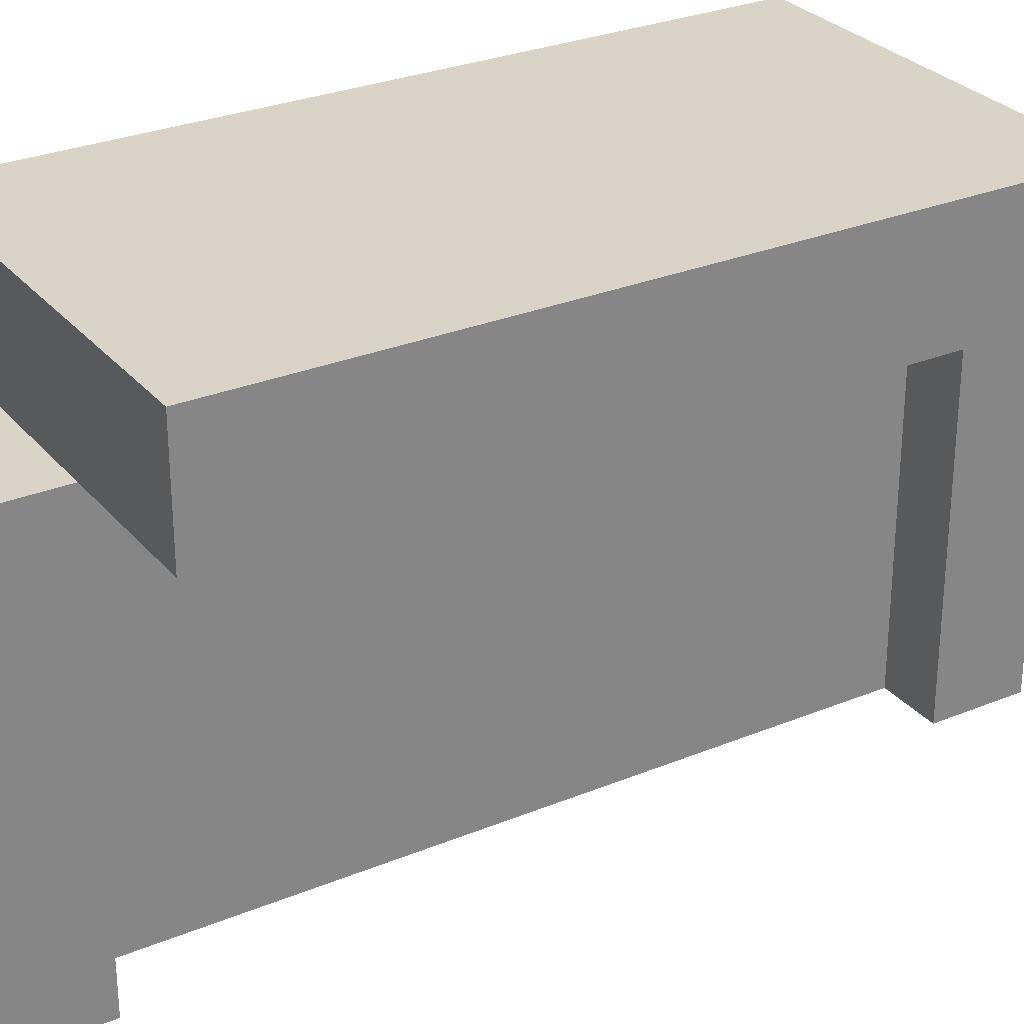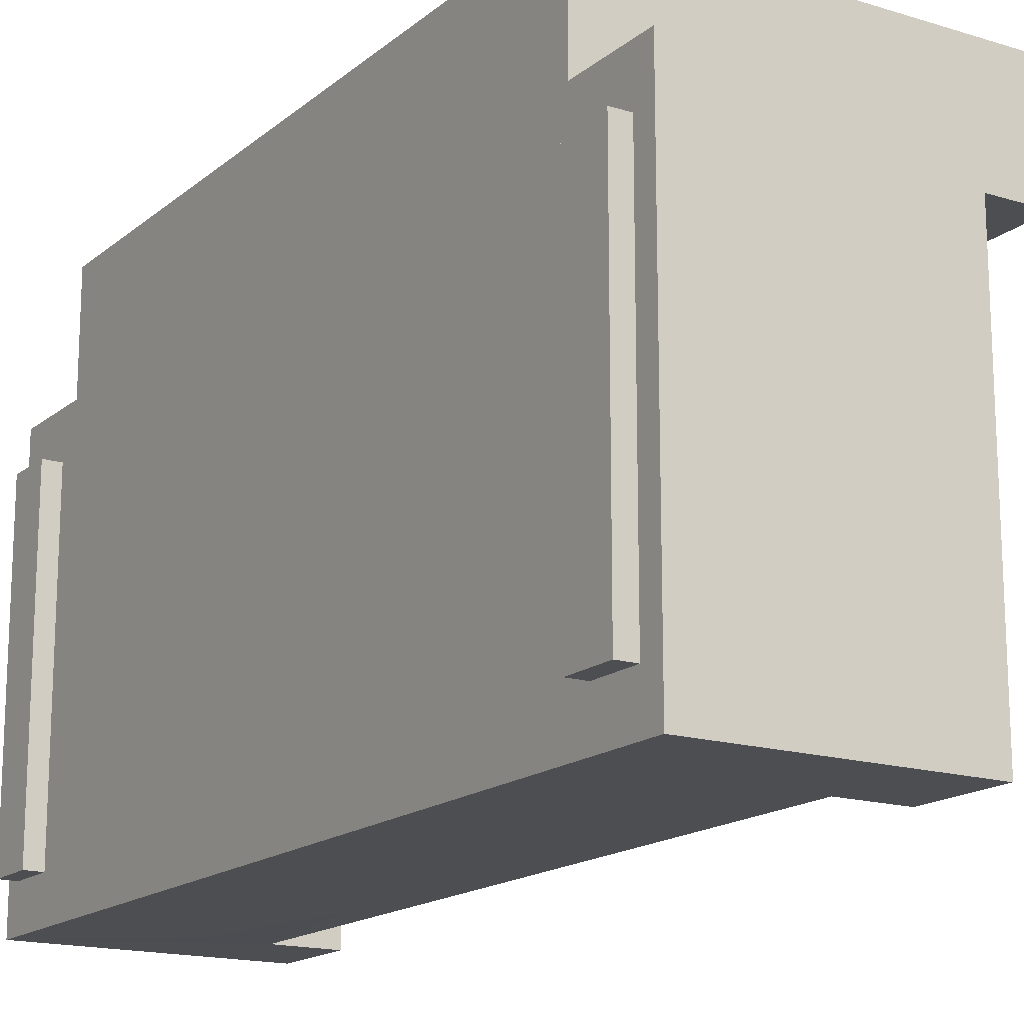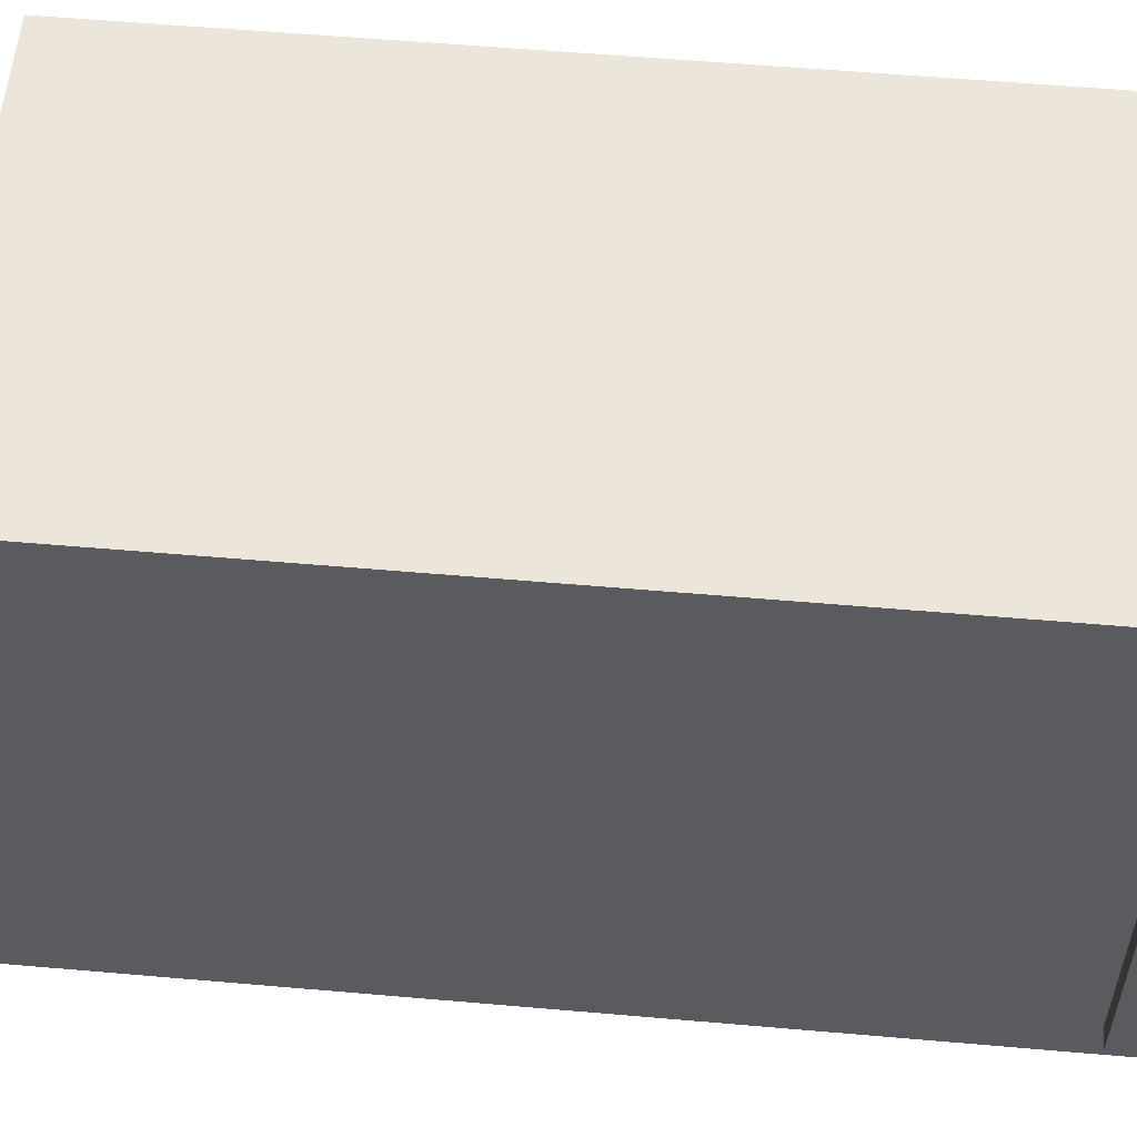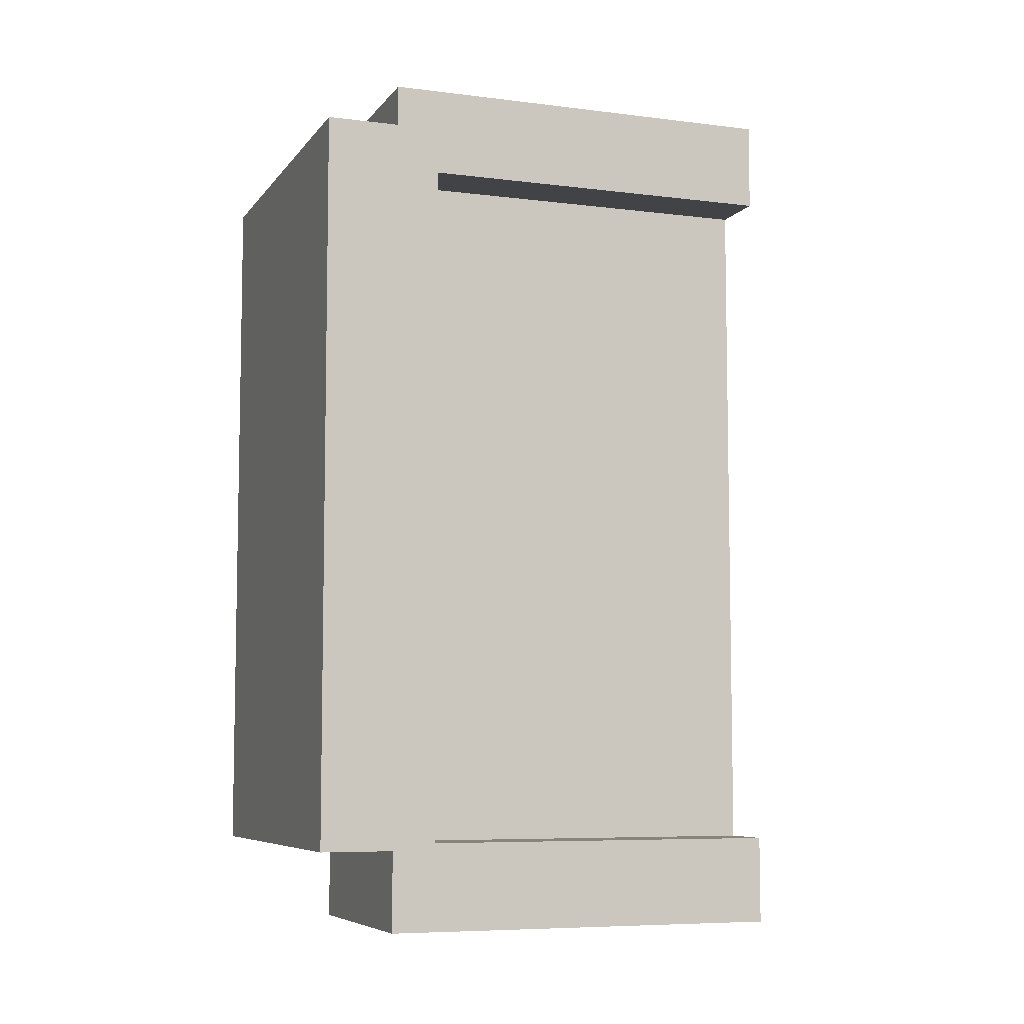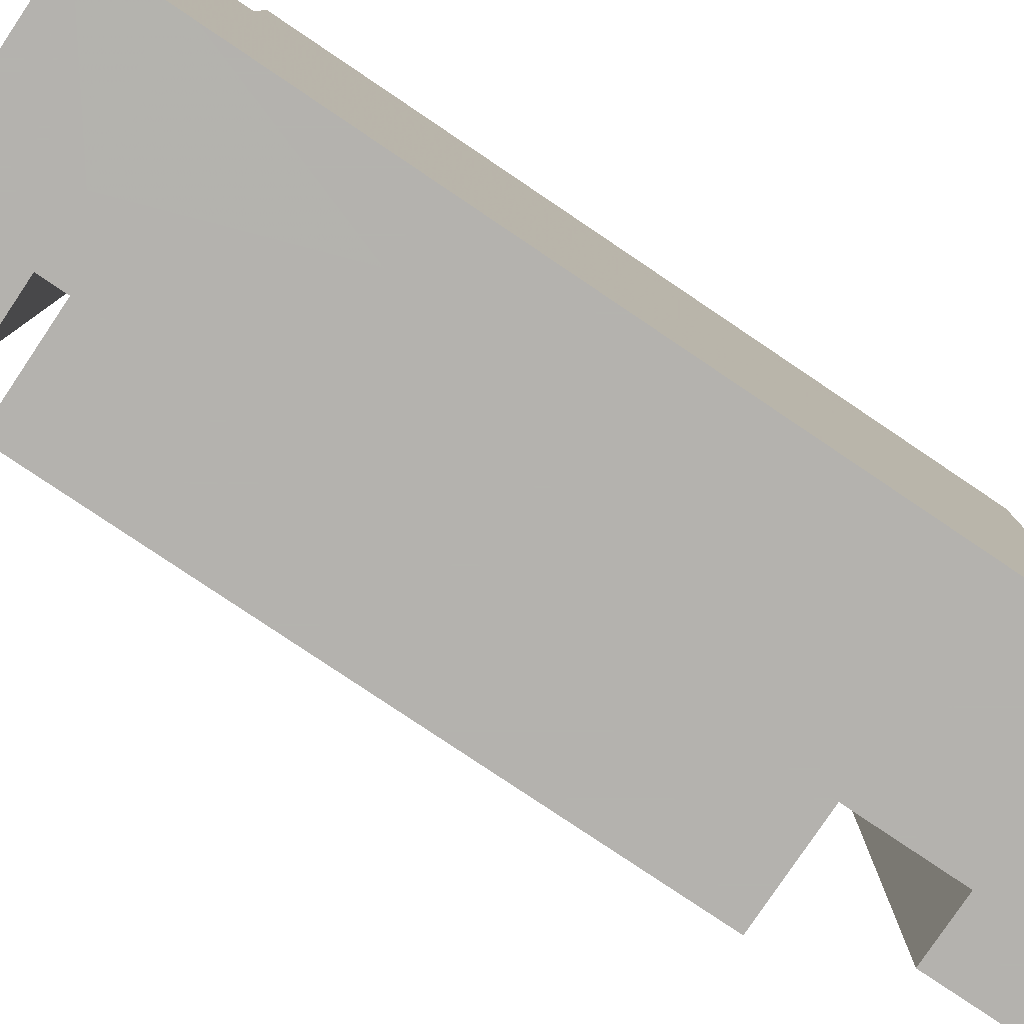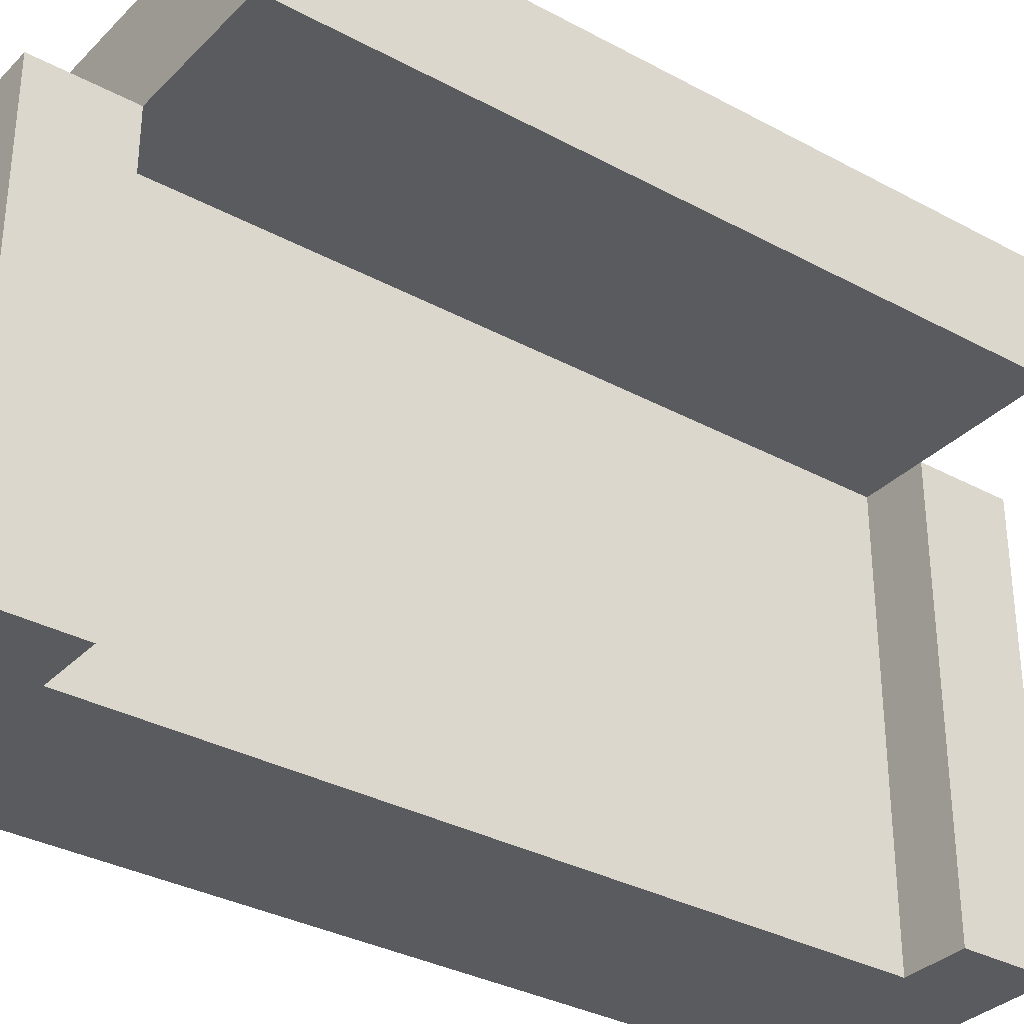
<metadata>
{"format":"obj","ext":"obj","renderer":"f3d","projection":"perspective","resolution":1024,"background":"white","views":[{"elev":28.8,"azim":-121.6,"up":"+Y"},{"elev":-16.5,"azim":147.7,"up":"+Y"},{"elev":56.6,"azim":95.2,"up":"+Y"},{"elev":-7.0,"azim":-110.2,"up":"+Z"},{"elev":-79.8,"azim":56.1,"up":"+Y"},{"elev":-33.2,"azim":-126.7,"up":"+Y"}]}
</metadata>
<code>
o Object.1
v 4.209 3.49 18.27
v 4.209 1.102 14.22
v 4.209 3.49 14.22
v 4.209 3.49 2.052
v 4.209 4.13 6.106
v 4.209 3.49 6.106
v 4.209 3.49 10.16
v 4.209 1.102 6.106
v 4.209 -6.056 10.16
v 4.209 -1.284 10.16
v 4.209 -3.67 14.22
v 4.209 -6.056 2.052
v 4.209 -3.67 6.106
v 4.209 -6.056 6.106
v 4.209 4.13 14.22
v 4.209 4.772 10.16
v 4.209 6.056 10.16
v 4.209 5.414 14.22
v 4.209 6.056 18.27
v 4.209 6.056 14.22
v 4.209 -1.284 6.106
v 4.209 -1.284 2.052
v 4.209 -6.056 14.22
v 4.209 5.414 6.106
v 4.209 6.056 6.106
v 4.209 6.056 2.052
v 4.209 3.49 20.32
v 4.209 -1.284 20.32
v 4.209 1.542 19.9
v 4.209 2.428 18.78
v 4.209 2.428 19.9
v 4.209 1.142 18.78
v 4.209 -1.284 14.22
v 4.209 -1.284 18.27
v 4.209 -1.284 19.9
v 4.209 -6.056 0
v 4.209 -5.066 0.504
v 4.209 -3.708 0.504
v 4.209 -6.056 18.27
v 4.209 -5.066 19.9
v 4.209 -6.056 20.32
v 4.209 -5.066 18.78
v 4.209 -4.11 19.9
v 4.209 -1.284 0
v 4.209 1.14 0.504
v 4.209 -1.284 0.504
v 4.209 3.49 0
v 4.209 -1.284 1.634
v 4.209 1.542 1.634
v 4.209 -1.284 18.78
v 4.209 -3.708 18.78
v 4.209 2.428 1.634
v 4.209 2.428 0.504
v 4.209 -5.066 1.634
v 4.209 -4.11 1.634
v -1.437 -6.056 18.27
v -1.437 -6.056 20.32
v -1.437 -1.284 19.3
v -1.437 -6.056 0
v -1.437 -6.056 2.052
v -1.437 -1.284 1.026
v -1.437 3.49 2.052
v -1.437 3.49 0
v -1.437 -1.284 2.052
v -1.437 3.49 20.32
v -1.437 3.49 18.27
v -1.437 -1.284 0
v -1.437 -1.284 20.32
v -1.437 -1.284 18.27
v -0.001244 3.49 6.106
v -0.001244 3.49 2.052
v -0.001244 -1.284 6.106
v -0.001244 3.49 10.16
v -0.001244 -1.284 2.052
v -0.001244 -6.056 2.052
v -0.001244 -6.056 6.106
v -0.001244 -6.056 10.16
v -0.001244 -6.056 14.22
v -0.001244 -1.284 14.22
v -0.001244 -1.284 10.16
v -0.001244 3.49 18.27
v -0.001244 3.49 14.22
v -0.001244 -6.056 18.27
v -0.001244 -1.284 18.27
v -0.7192 3.49 2.052
v -4.619 6.056 2.052
v -0.2052 6.056 2.052
v -4.619 3.49 2.052
v -0.7192 -1.284 2.052
v 1.385 -1.284 20.32
v 1.385 -1.284 0
v 4.619 2.428 0.504
v 4.619 -5.066 0.504
v 4.619 2.428 1.634
v 4.619 -5.066 1.634
v 4.619 -5.066 18.78
v 4.619 2.428 18.78
v 4.619 -5.066 19.9
v 4.619 2.428 19.9
v -0.2052 4.772 18.27
v -0.2052 6.056 18.27
v -4.619 6.056 18.27
v -4.619 3.49 18.27
v -0.7192 3.49 18.27
v -0.7192 -1.284 18.27
v -4.619 3.49 6.106
v -2.311 3.49 6.106
v -4.619 3.49 10.16
v -4.619 3.49 14.22
v -3.029 3.49 14.22
v -2.311 3.49 14.22
v -4.619 4.772 10.16
v -4.619 4.772 14.22
v -4.619 5.414 14.22
v -4.619 6.056 10.16
v -4.619 6.056 14.22
v -4.619 6.056 6.106
v -4.619 5.414 6.106
v -4.619 4.13 6.106
v 2.797 -6.056 6.106
v 1.385 -6.056 6.106
v 1.385 -6.056 2.052
v 1.385 -6.056 10.16
v 0.6928 -6.056 6.106
v 2.797 -6.056 14.22
v 1.385 -6.056 14.22
v 1.385 -6.058 18.27
v 0.6928 -6.056 14.22
v 2.001 6.056 14.22
v -1.309 6.056 16.24
v -2.413 6.056 14.22
v -0.2052 6.056 10.16
v -2.413 6.056 6.106
v -1.309 6.056 4.08
v 2.001 6.056 6.106
f 1 2 3
f 4 5 6
f 7 8 6
f 9 10 11
f 12 13 14
f 3 15 1
f 16 17 18
f 19 18 20
f 21 13 22
f 10 7 2
f 22 4 8
f 6 5 7
f 9 11 23
f 7 16 15
f 17 24 25
f 25 24 26
f 27 28 29
f 30 1 31
f 32 1 30
f 7 15 3
f 18 15 16
f 33 11 10
f 5 24 16
f 34 11 33
f 33 2 34
f 10 2 33
f 35 29 28
f 22 8 21
f 10 13 21
f 12 22 13
f 21 8 10
f 19 15 18
f 36 37 12
f 36 38 37
f 20 18 17
f 4 26 5
f 17 16 24
f 5 26 24
f 16 7 5
f 23 11 39
f 6 8 4
f 10 9 13
f 3 2 7
f 40 41 42
f 43 41 40
f 7 10 8
f 34 39 11
f 1 34 2
f 14 13 9
f 19 1 15
f 36 44 38
f 44 45 46
f 44 47 45
f 46 38 44
f 48 49 22
f 35 41 43
f 28 41 35
f 34 32 50
f 34 1 32
f 50 51 34
f 27 31 1
f 27 29 31
f 4 52 47
f 4 49 52
f 53 47 52
f 45 47 53
f 4 22 49
f 54 12 37
f 55 12 54
f 39 42 41
f 39 51 42
f 48 12 55
f 22 12 48
f 39 34 51
f 56 57 58
f 59 60 61
f 62 63 61
f 64 61 60
f 61 64 62
f 65 66 58
f 67 61 63
f 61 67 59
f 58 68 65
f 68 58 57
f 58 69 56
f 69 58 66
f 70 71 72
f 73 70 72
f 74 72 71
f 75 76 72
f 77 78 79
f 79 80 77
f 81 82 79
f 72 80 73
f 82 73 79
f 76 77 72
f 78 83 79
f 80 72 77
f 72 74 75
f 80 79 73
f 79 84 81
f 84 79 83
f 71 85 86
f 26 4 71
f 86 87 71
f 88 86 62
f 60 89 64
f 60 75 89
f 26 71 87
f 71 89 74
f 74 89 75
f 71 62 89
f 64 89 62
f 57 90 68
f 27 90 28
f 27 65 90
f 28 90 41
f 57 41 90
f 68 90 65
f 47 91 63
f 47 44 91
f 44 36 91
f 67 63 91
f 59 91 36
f 59 67 91
f 92 93 37
f 45 53 92
f 46 45 92
f 38 46 92
f 37 38 92
f 94 95 92
f 96 97 98
f 99 98 97
f 93 92 95
f 42 96 98
f 98 40 42
f 95 54 37
f 37 93 95
f 30 31 97
f 99 97 31
f 53 52 92
f 94 92 52
f 94 52 95
f 49 95 52
f 48 95 49
f 55 95 48
f 54 95 55
f 99 31 98
f 29 98 31
f 35 98 29
f 43 98 35
f 40 98 43
f 97 96 42
f 32 30 97
f 50 32 97
f 51 50 97
f 42 51 97
f 100 19 101
f 101 102 100
f 103 66 102
f 66 104 102
f 19 100 1
f 102 81 100
f 1 100 81
f 84 83 105
f 81 105 66
f 69 66 105
f 56 105 83
f 81 84 105
f 56 69 105
f 106 107 108
f 109 110 103
f 70 107 71
f 111 82 81
f 66 103 110
f 63 4 47
f 107 106 88
f 110 111 66
f 82 111 73
f 110 109 108
f 73 108 107
f 107 70 73
f 62 71 107
f 88 62 107
f 111 110 108
f 108 73 111
f 81 66 111
f 81 65 1
f 104 66 65
f 85 71 63
f 4 63 71
f 27 1 65
f 112 113 114
f 112 114 115
f 102 116 114
f 108 109 113
f 115 117 118
f 102 114 113
f 117 86 118
f 116 115 114
f 88 106 119
f 113 112 108
f 119 112 118
f 119 118 86
f 88 119 86
f 112 119 108
f 115 118 112
f 102 113 103
f 109 103 113
f 106 108 119
f 120 121 122
f 121 120 123
f 123 77 124
f 76 124 77
f 14 120 12
f 75 122 124
f 124 76 75
f 121 124 122
f 123 9 125
f 122 12 120
f 126 125 127
f 128 126 127
f 125 23 39
f 78 128 83
f 23 125 9
f 125 126 123
f 126 128 123
f 59 36 12
f 124 121 123
f 39 127 125
f 9 123 120
f 120 14 9
f 128 78 77
f 127 83 128
f 12 122 59
f 75 60 59
f 41 57 56
f 122 75 59
f 77 123 128
f 127 39 41
f 83 127 41
f 56 83 41
f 129 19 20
f 101 129 130
f 101 130 102
f 131 102 130
f 129 132 131
f 116 102 131
f 86 133 134
f 115 131 132
f 135 134 133
f 86 134 87
f 131 130 129
f 135 87 134
f 19 129 101
f 131 115 116
f 17 135 132
f 133 86 117
f 135 17 25
f 20 17 129
f 117 115 133
f 87 135 26
f 132 129 17
f 133 132 135
f 132 133 115
f 25 26 135
f 85 62 86
f 62 85 63
f 104 81 102
f 81 104 65

</code>
